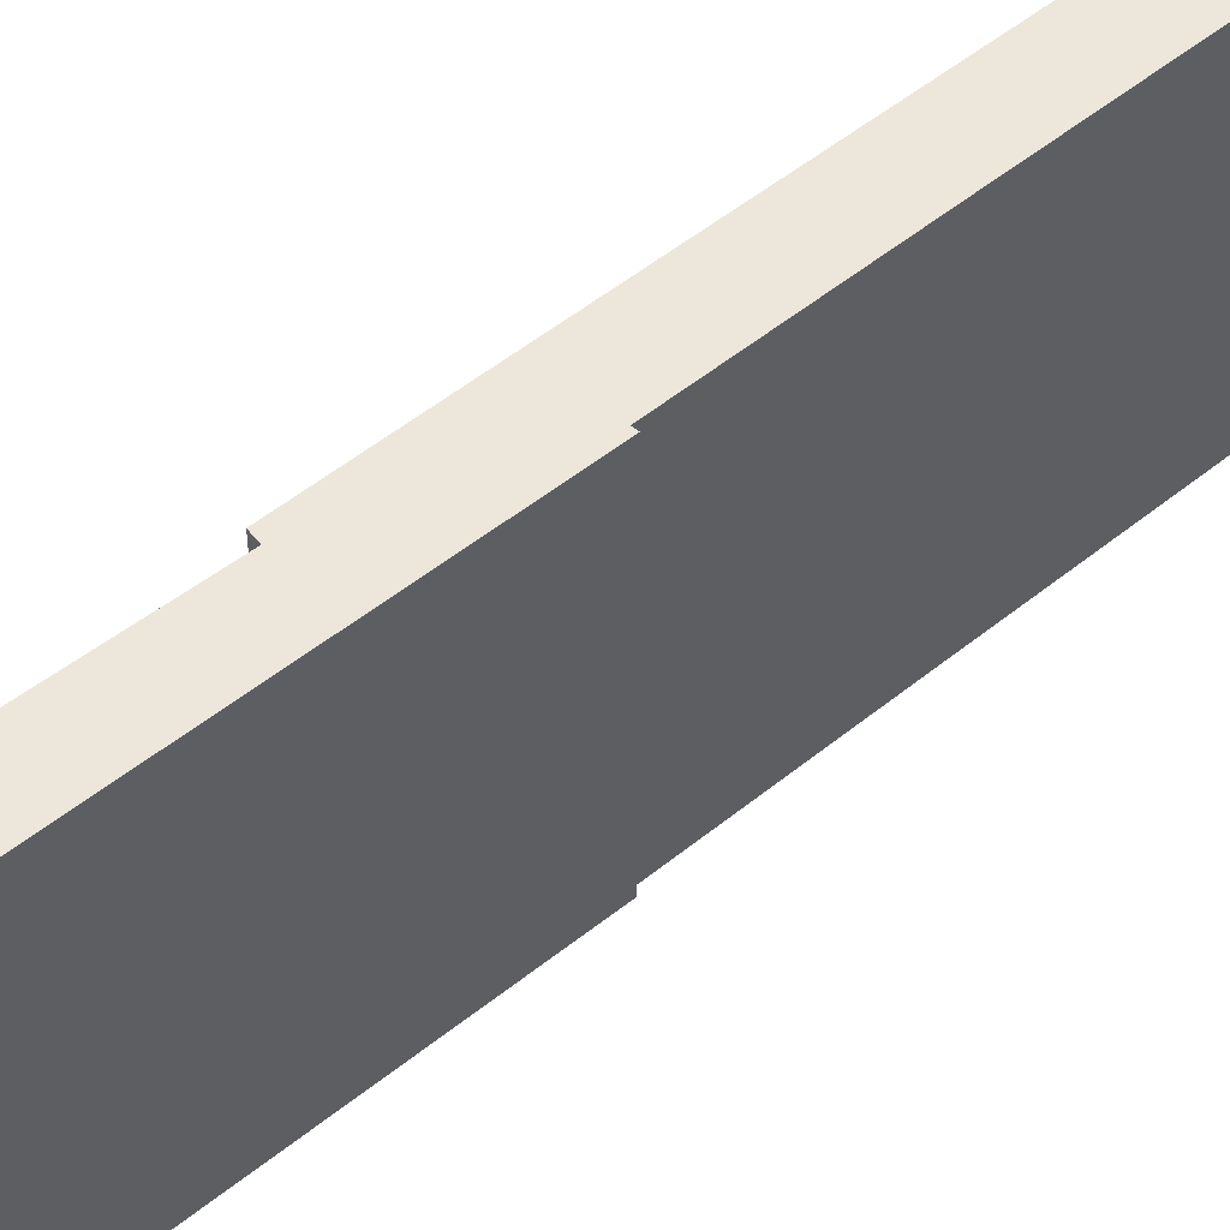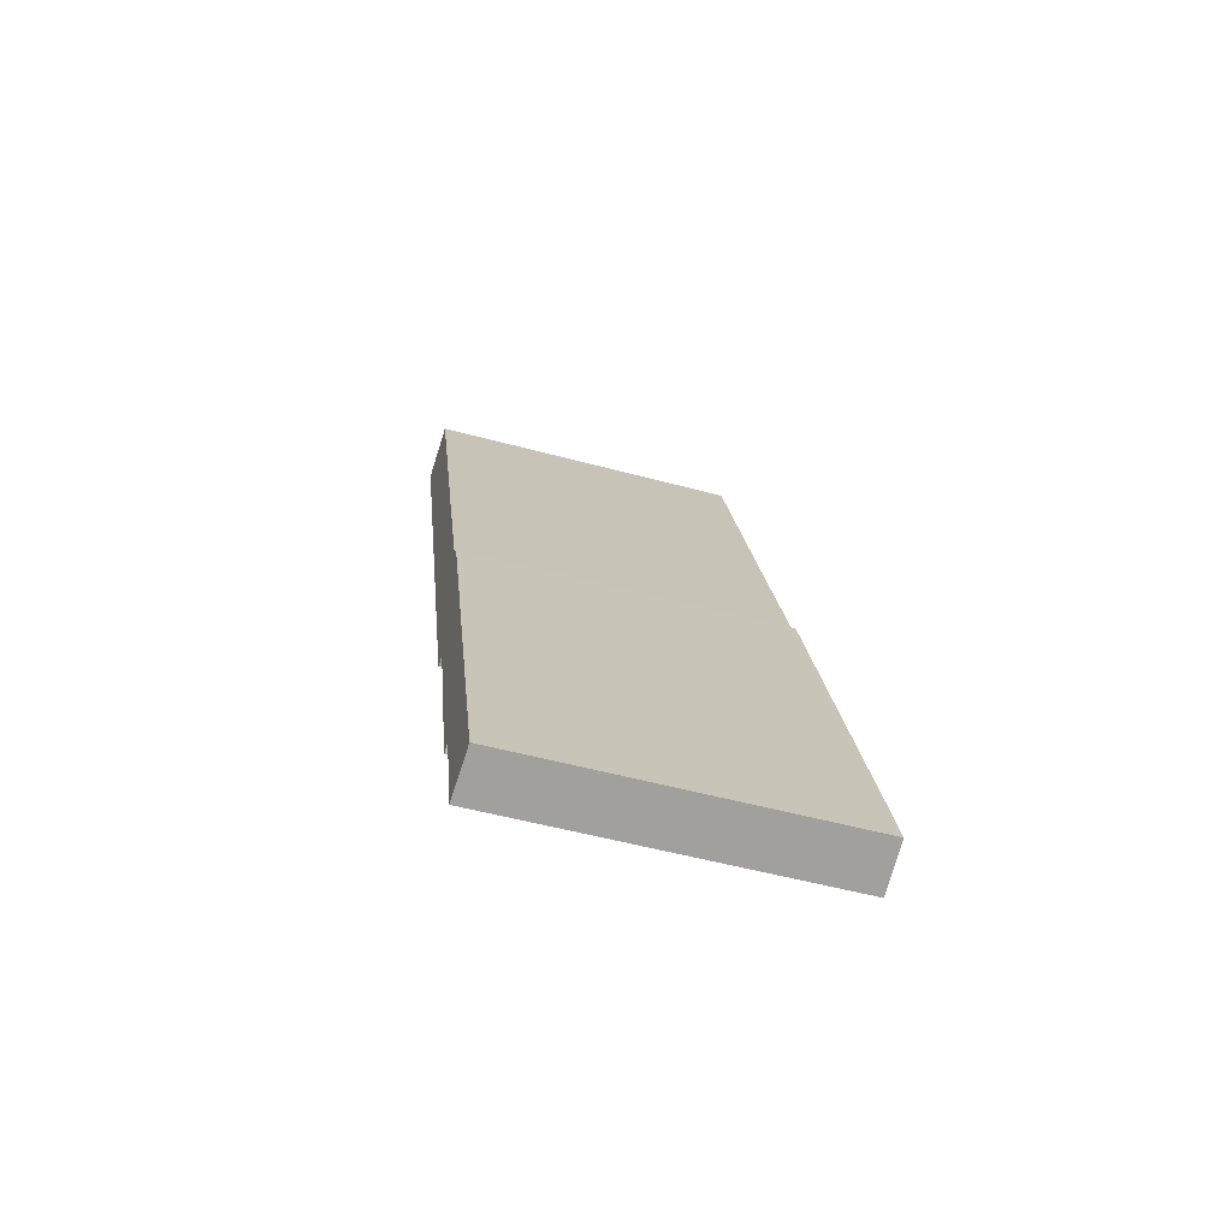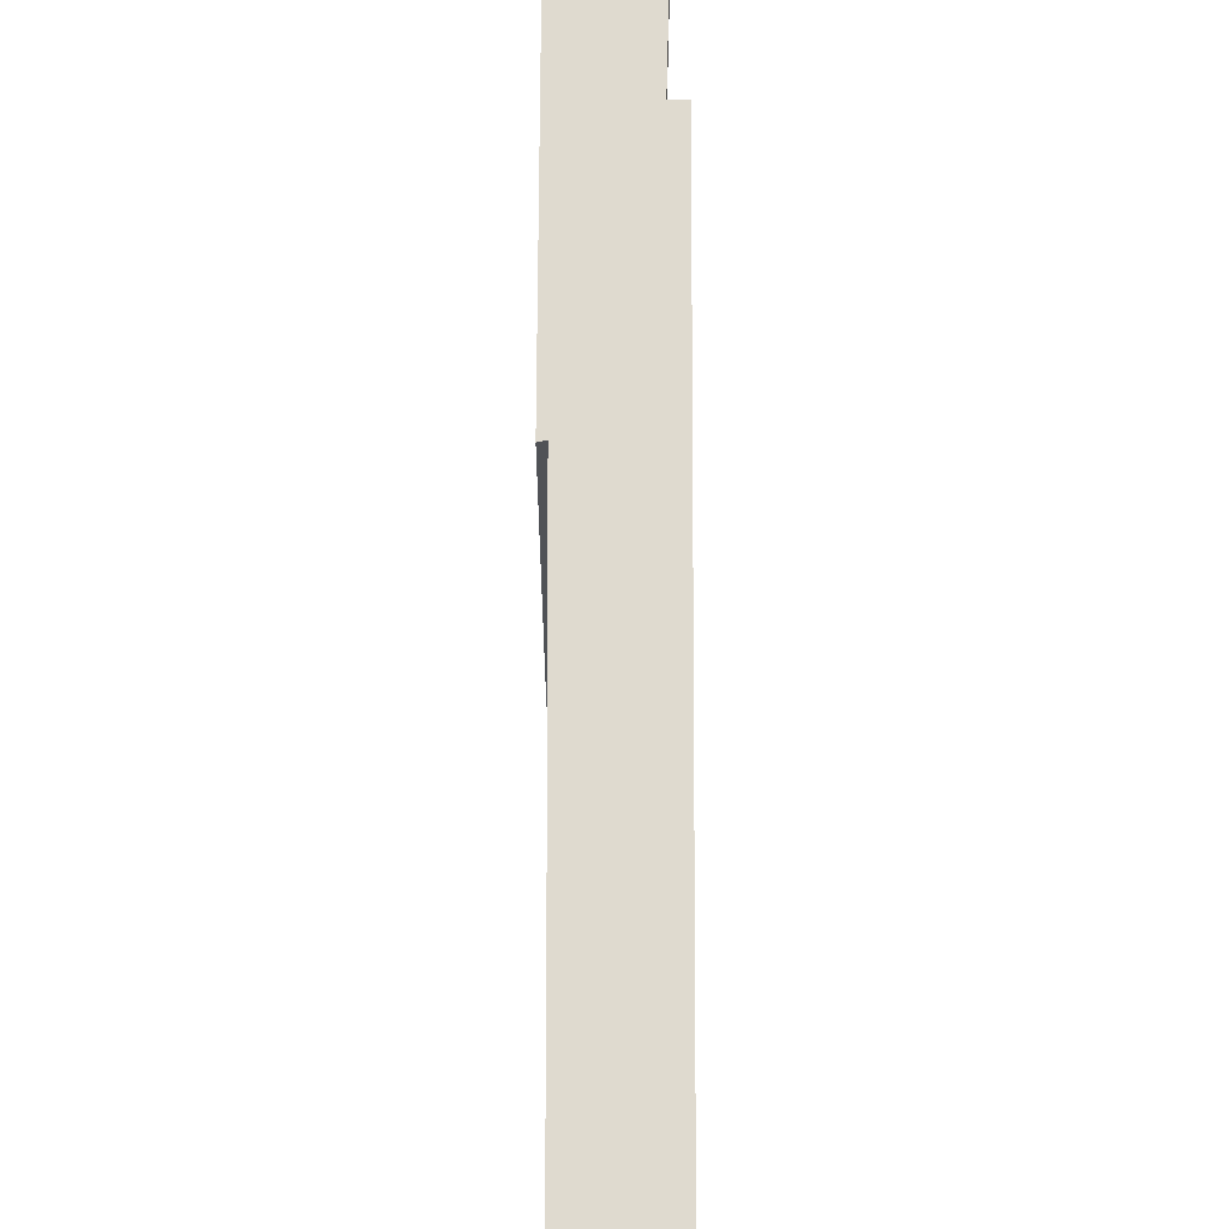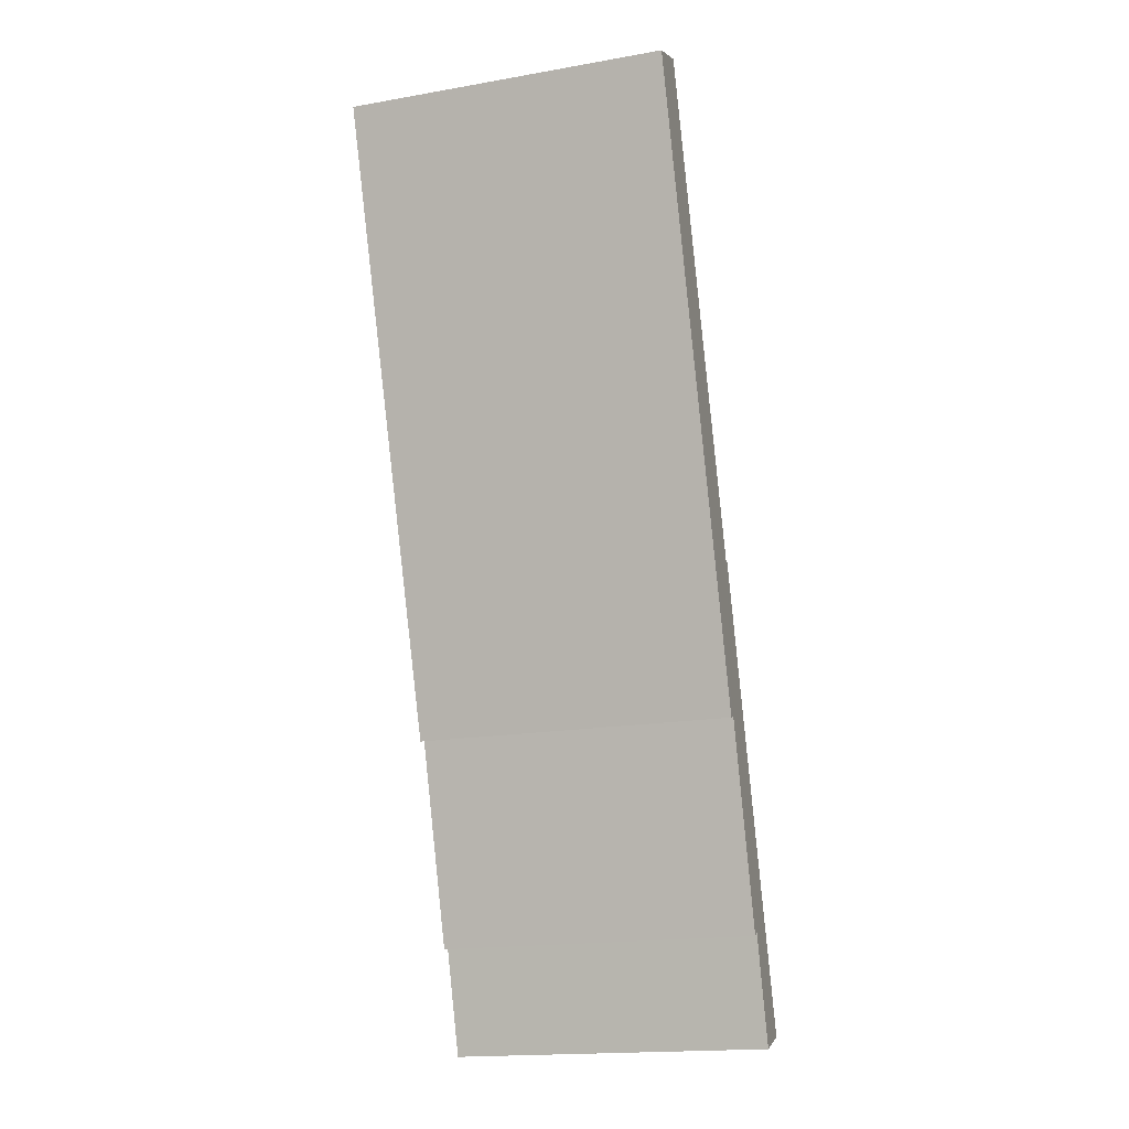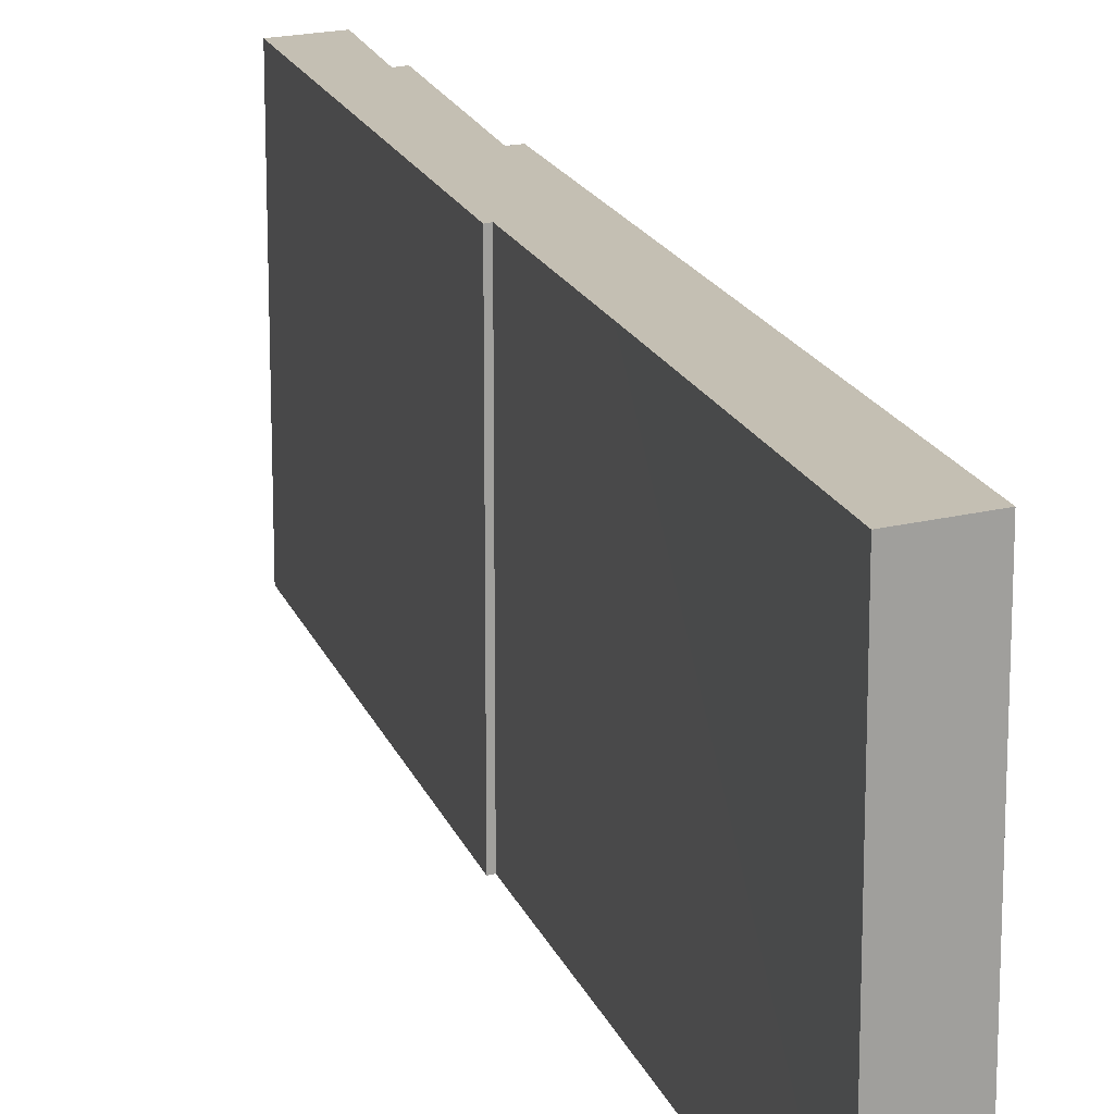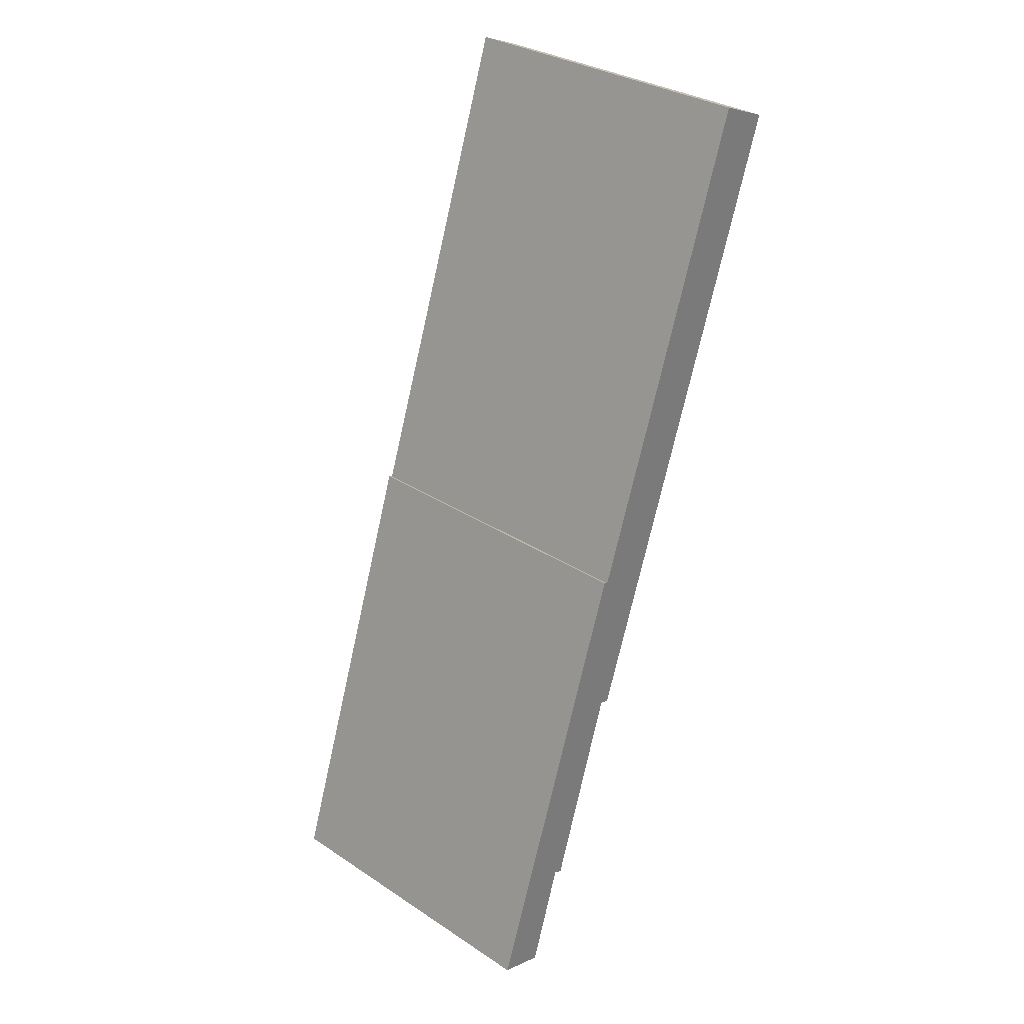
<metadata>
{"format":"obj","ext":"obj","renderer":"f3d","projection":"perspective","resolution":1024,"background":"white","views":[{"elev":51.9,"azim":-112.4,"up":"+Y"},{"elev":-53.9,"azim":-106.0,"up":"+Z"},{"elev":69.9,"azim":18.9,"up":"+Y"},{"elev":-17.6,"azim":109.0,"up":"+Z"},{"elev":17.5,"azim":2.6,"up":"+Y"},{"elev":32.1,"azim":-47.5,"up":"+Z"}]}
</metadata>
<code>
v  0 9.968 6.104e-16
v  2.471 10.04 2.882
v  1.445 10.04 -0.472
v  4.677 9.971 13.94
v  4.711 10.05 9.04
v  4.811 9.979 13.87
v  11.47 10.08 27.91
v  5.006 10.07 8.95
v  6.72 9.982 19.41
v  9.856 9.987 28.57
v  2.74 10.06 2.747
v  11.47 -1.709e-15 27.91
v  9.856 -1.749e-15 28.57
v  5.006 -5.48e-16 8.95
v  2.74 -1.682e-16 2.747
v  4.711 -5.535e-16 9.04
v  1.445 2.89e-17 -0.472
v  2.471 -1.765e-16 2.882
v  0 0 0
v  4.677 -8.537e-16 13.94
v  6.72 -1.188e-15 19.41
v  4.811 -8.493e-16 13.87
g defaultobject
f 1 2 3
f 2 1 4
f 2 4 5
f 5 4 6
f 5 7 8
f 7 5 6
f 7 6 9
f 7 9 10
f 5 11 2
f 10 12 7
f 12 10 13
f 12 8 7
f 8 12 14
f 5 15 11
f 15 5 16
f 2 17 3
f 17 2 18
f 14 5 8
f 5 14 16
f 17 1 3
f 1 17 19
f 15 2 11
f 2 15 18
f 1 20 4
f 20 1 19
f 9 13 10
f 13 9 6
f 13 6 21
f 21 6 22
f 4 22 6
f 22 4 20
f 16 18 15
f 12 16 14
f 16 12 22
f 22 12 21
f 21 12 13
f 18 19 17
f 19 18 20
f 20 18 16
f 20 16 22

</code>
